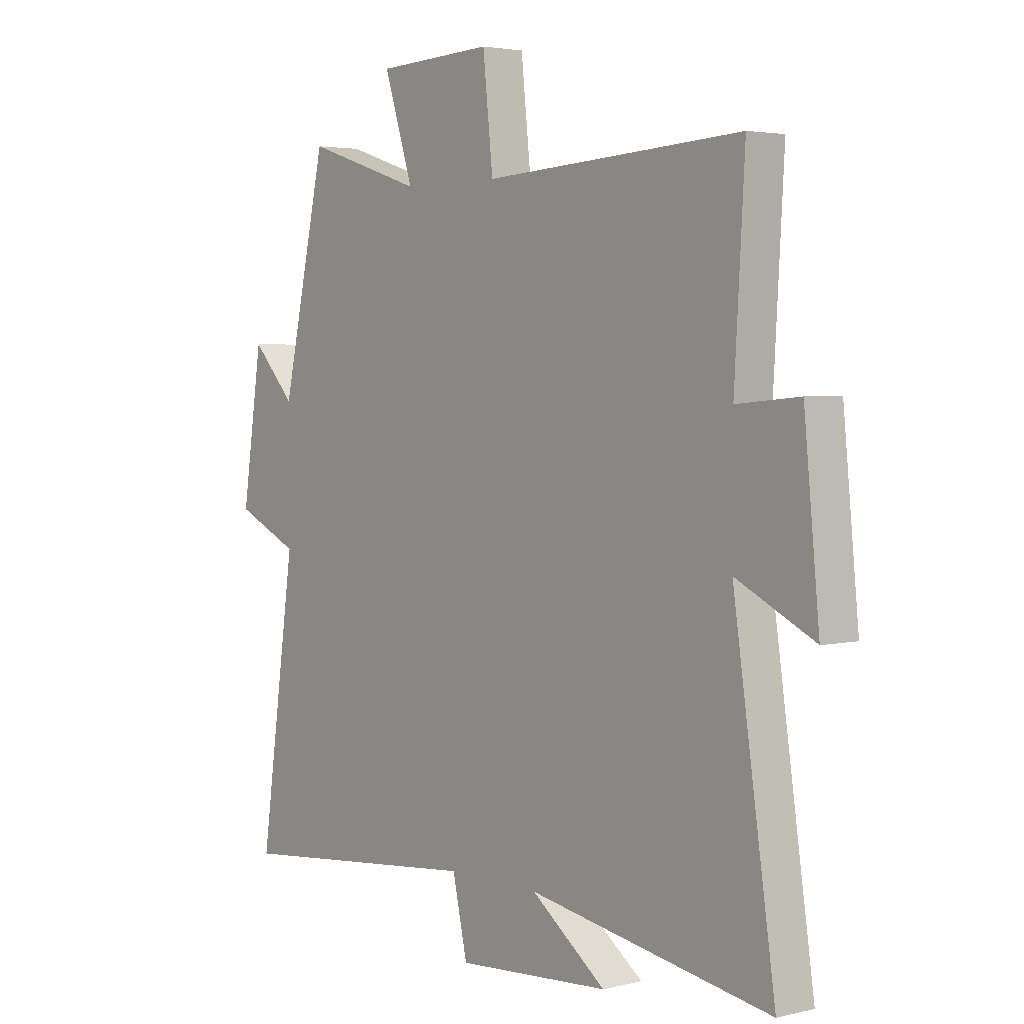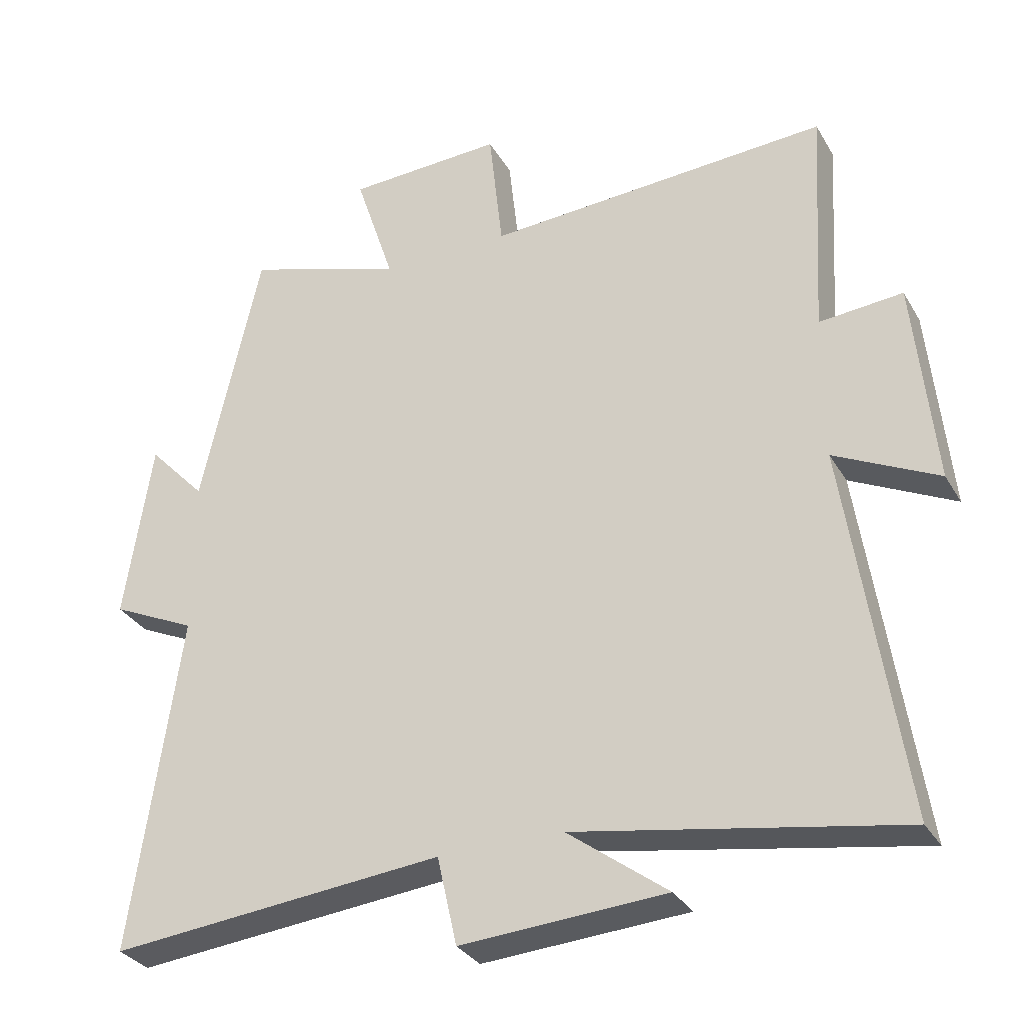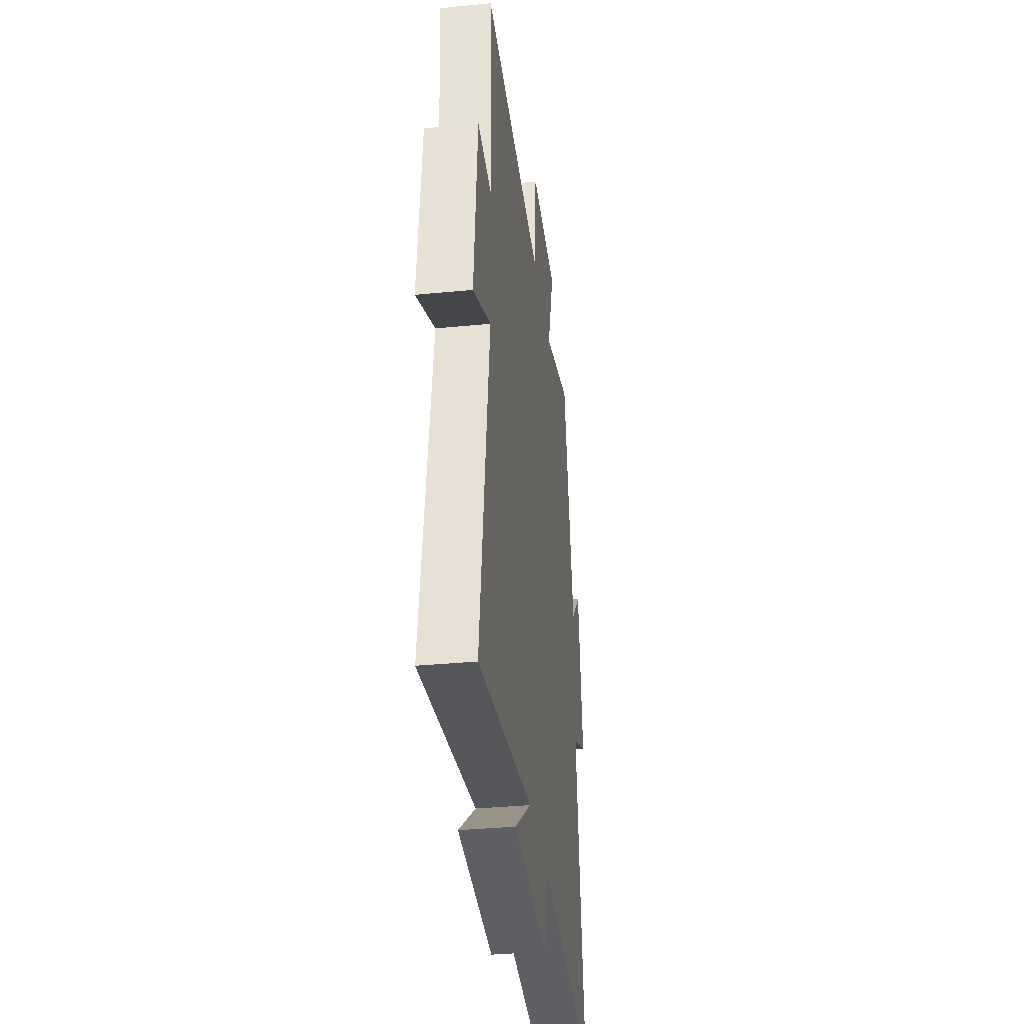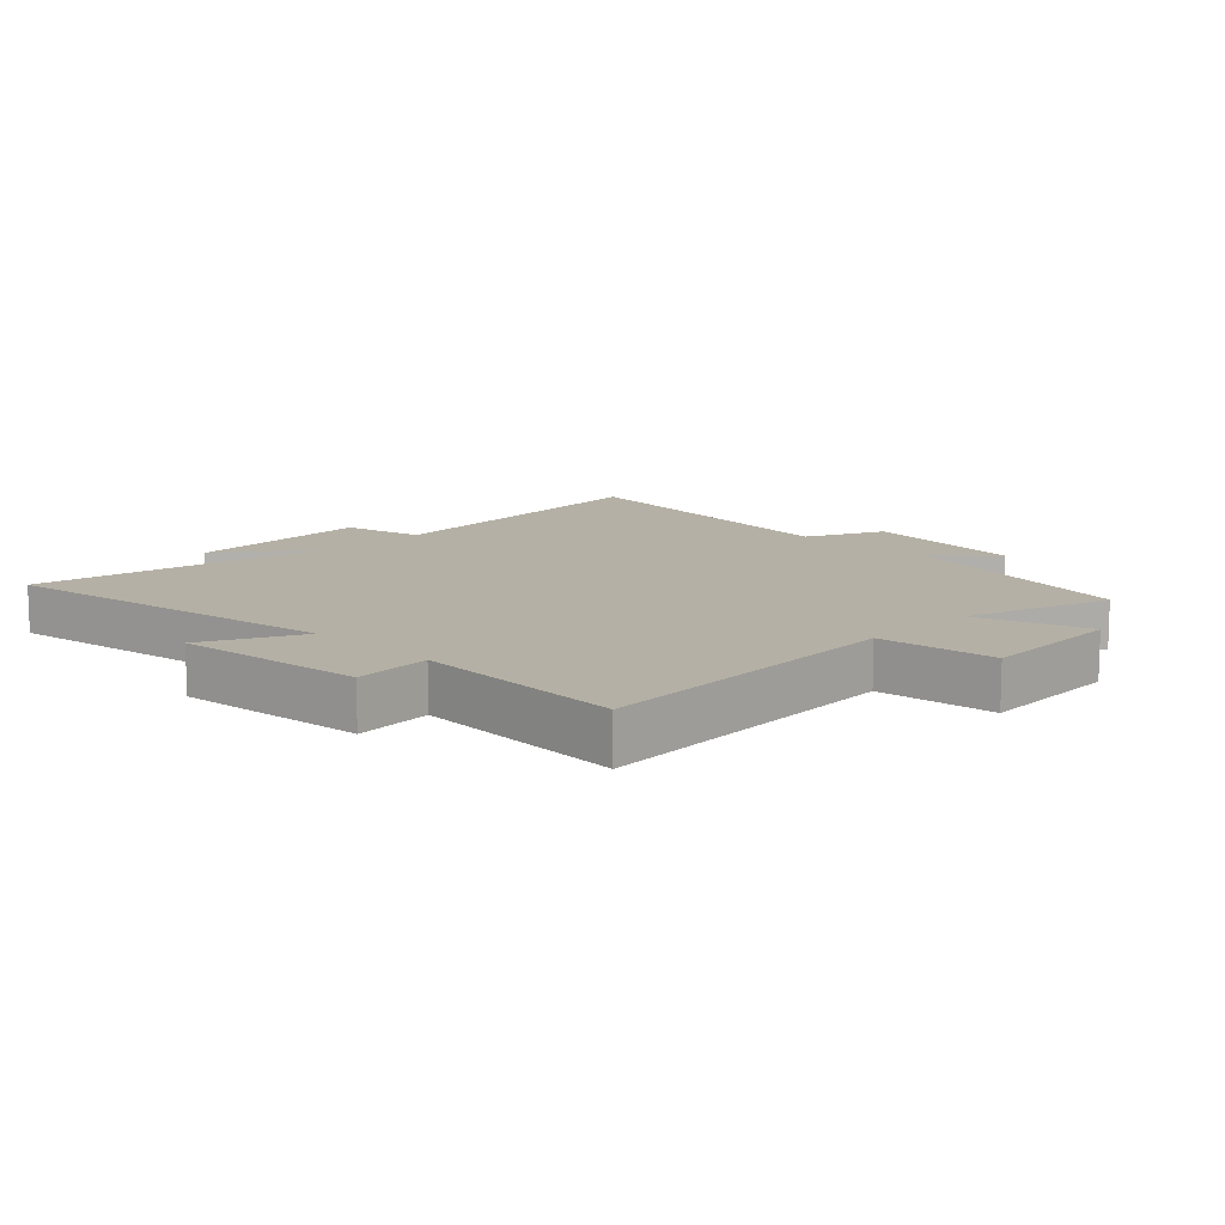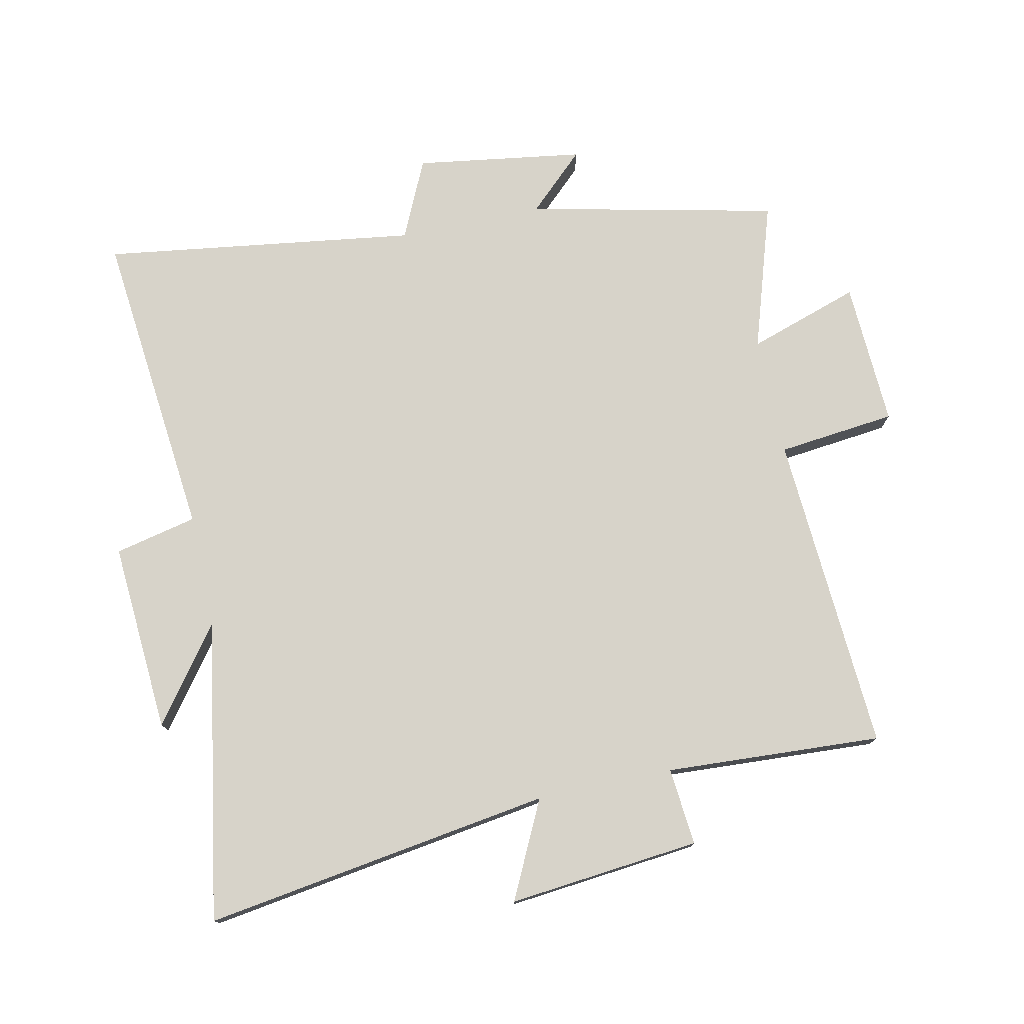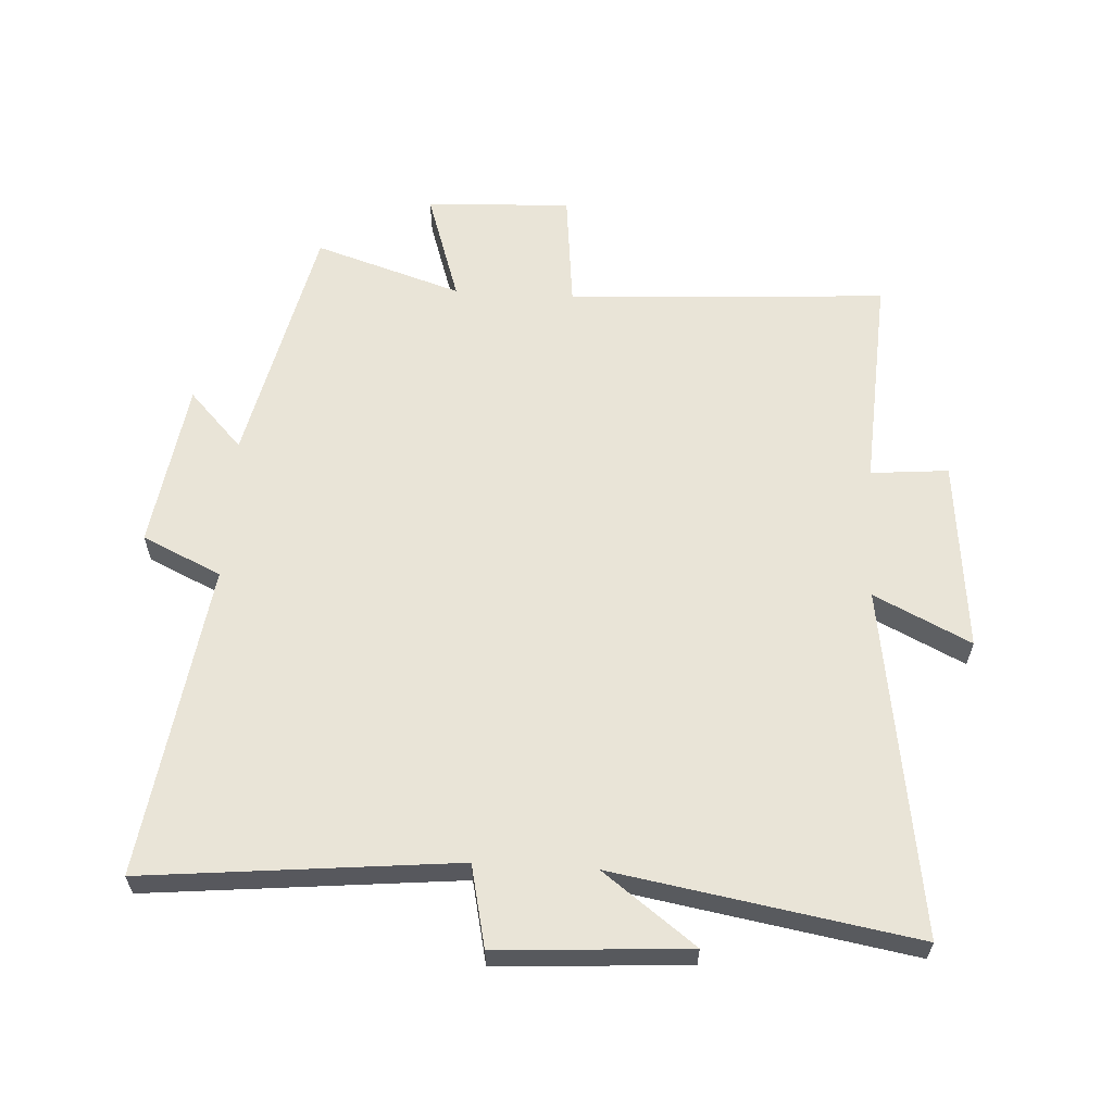
<metadata>
{"format":"obj","ext":"obj","renderer":"f3d","projection":"perspective","resolution":1024,"background":"white","views":[{"elev":3.3,"azim":-129.2,"up":"+Z"},{"elev":-31.4,"azim":-154.4,"up":"+Z"},{"elev":-35.7,"azim":-82.7,"up":"+Z"},{"elev":11.7,"azim":-45.3,"up":"+Y"},{"elev":76.2,"azim":-102.1,"up":"+Y"},{"elev":60.9,"azim":-176.7,"up":"+Y"}]}
</metadata>
<code>
v -0.52 0.07 0.53
v -0.013 0.07 0.5
v 0.007 0.07 0.687
v 0.237 0.07 0.677
v 0.179 0.07 0.5
v 0.412 0.07 0.575
v 0.5 0.07 0.182
v 0.585 0.07 0.272
v 0.625 0.07 0.006
v 0.5 0.07 -0.052
v 0.571 0.07 -0.549
v 0.078 0.07 -0.5
v 0.049 0.07 -0.63
v -0.253 0.07 -0.61
v -0.106 0.07 -0.5
v -0.582 0.07 -0.582
v -0.5 0.07 -0.03
v -0.653 0.07 -0.105
v -0.623 0.07 0.199
v -0.5 0.07 0.188
v -0.52 0 0.53
v -0.013 0 0.5
v 0.007 0 0.687
v 0.237 0 0.677
v 0.179 0 0.5
v 0.412 0 0.575
v 0.5 0 0.182
v 0.585 0 0.272
v 0.625 0 0.006
v 0.5 0 -0.052
v 0.571 0 -0.549
v 0.078 0 -0.5
v 0.049 0 -0.63
v -0.253 0 -0.61
v -0.106 0 -0.5
v -0.582 0 -0.582
v -0.5 0 -0.03
v -0.653 0 -0.105
v -0.623 0 0.199
v -0.5 0 0.188
f 17 18 19 20
f 15 16 17
f 15 17 20
f 12 13 14 15
f 20 1 2
f 15 20 2
f 12 15 2
f 12 2 3
f 11 12 3
f 10 11 3
f 7 8 9 10
f 5 6 7 10
f 3 4 5
f 3 5 10
f 40 39 38 37
f 37 36 35
f 40 37 35
f 35 34 33 32
f 22 21 40
f 22 40 35
f 22 35 32
f 23 22 32
f 23 32 31
f 23 31 30
f 30 29 28 27
f 30 27 26 25
f 25 24 23
f 30 25 23
f 1 21 22 2
f 2 22 23 3
f 3 23 24 4
f 4 24 25 5
f 5 25 26 6
f 6 26 27 7
f 7 27 28 8
f 8 28 29 9
f 9 29 30 10
f 10 30 31 11
f 11 31 32 12
f 12 32 33 13
f 13 33 34 14
f 14 34 35 15
f 15 35 36 16
f 16 36 37 17
f 17 37 38 18
f 18 38 39 19
f 19 39 40 20
f 20 40 21 1

</code>
